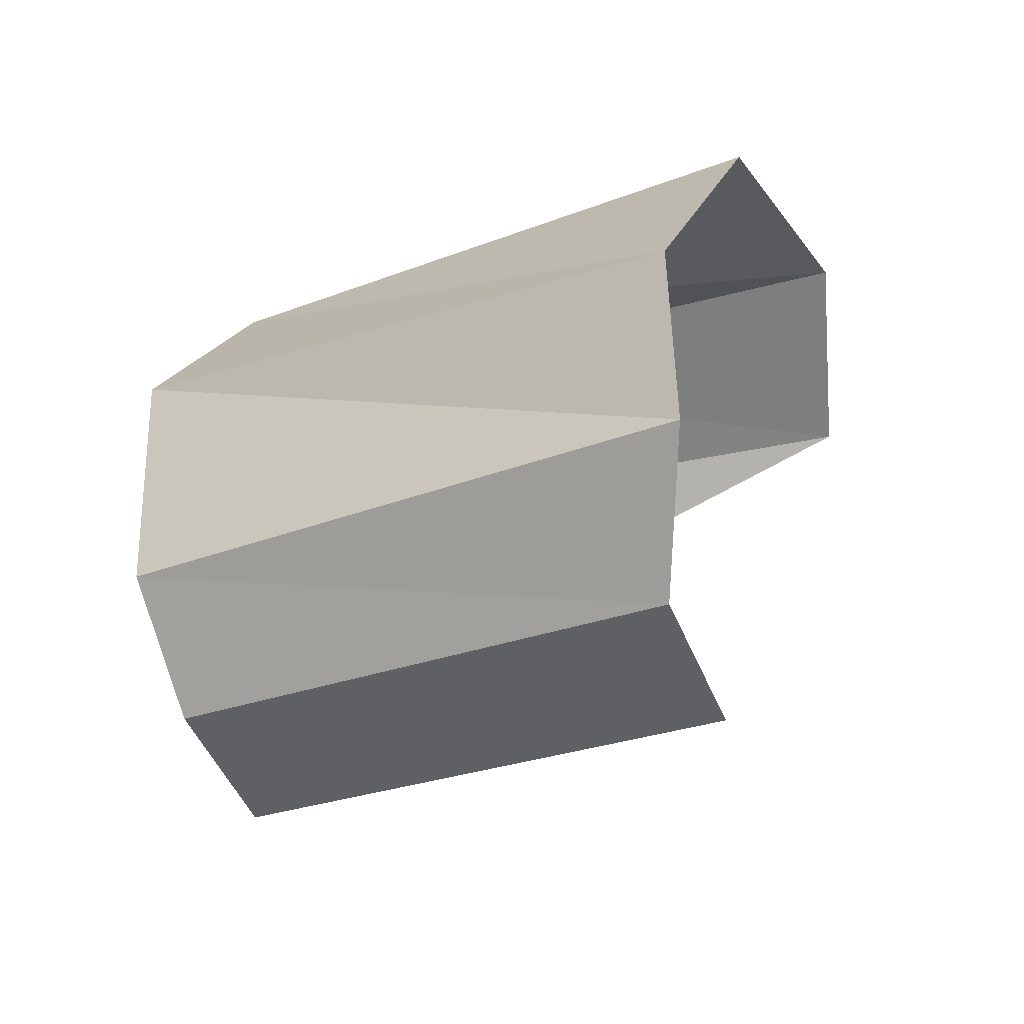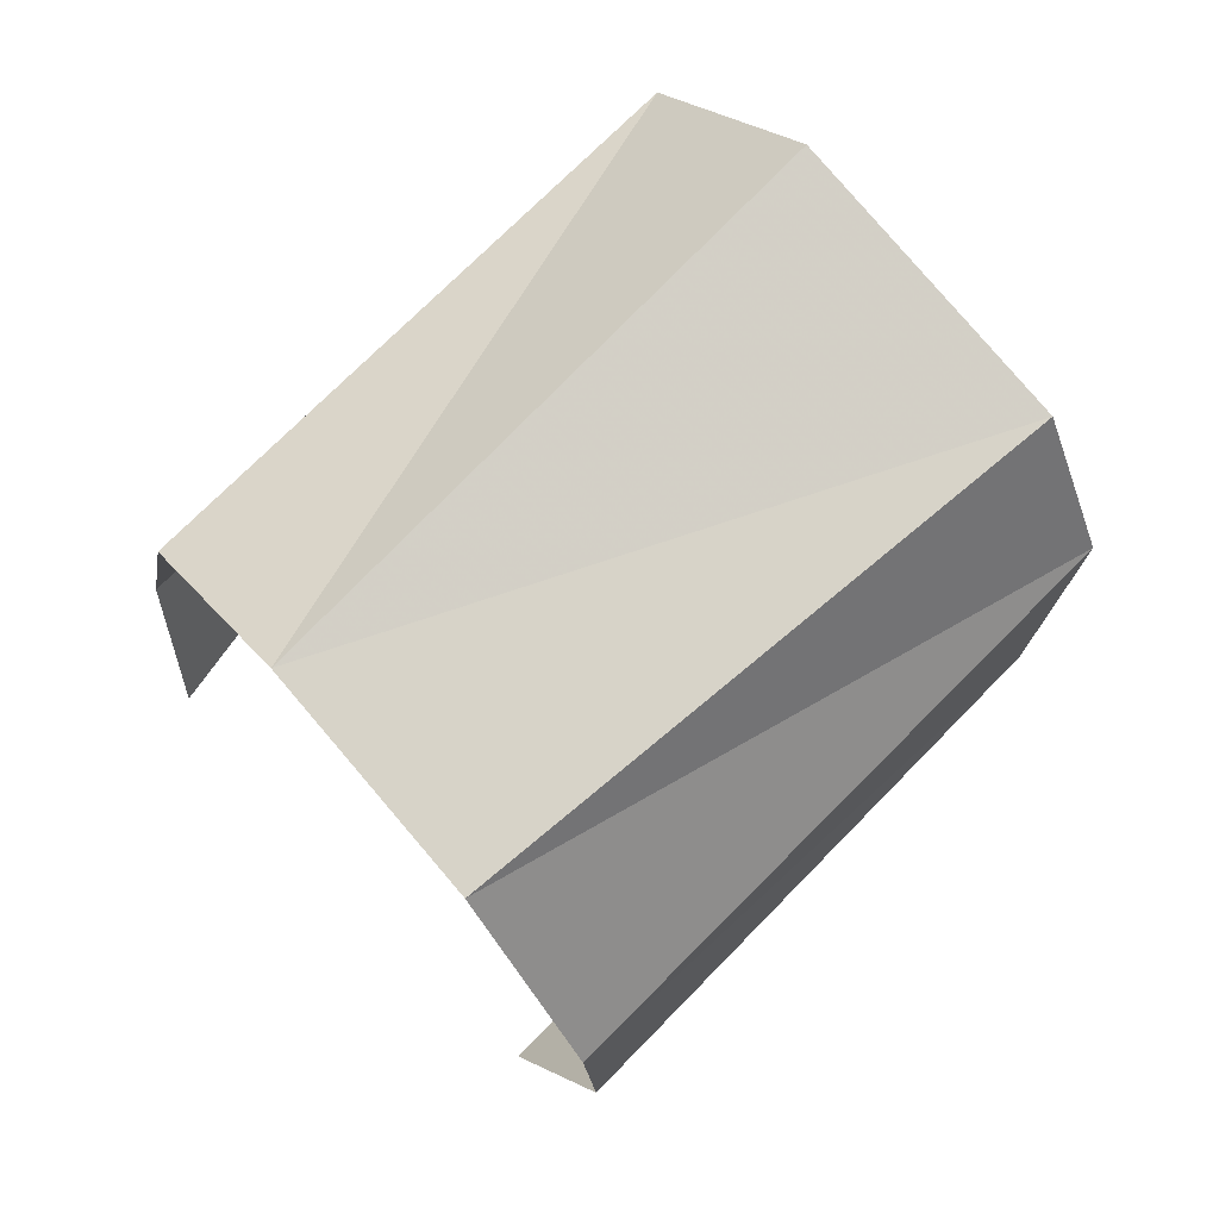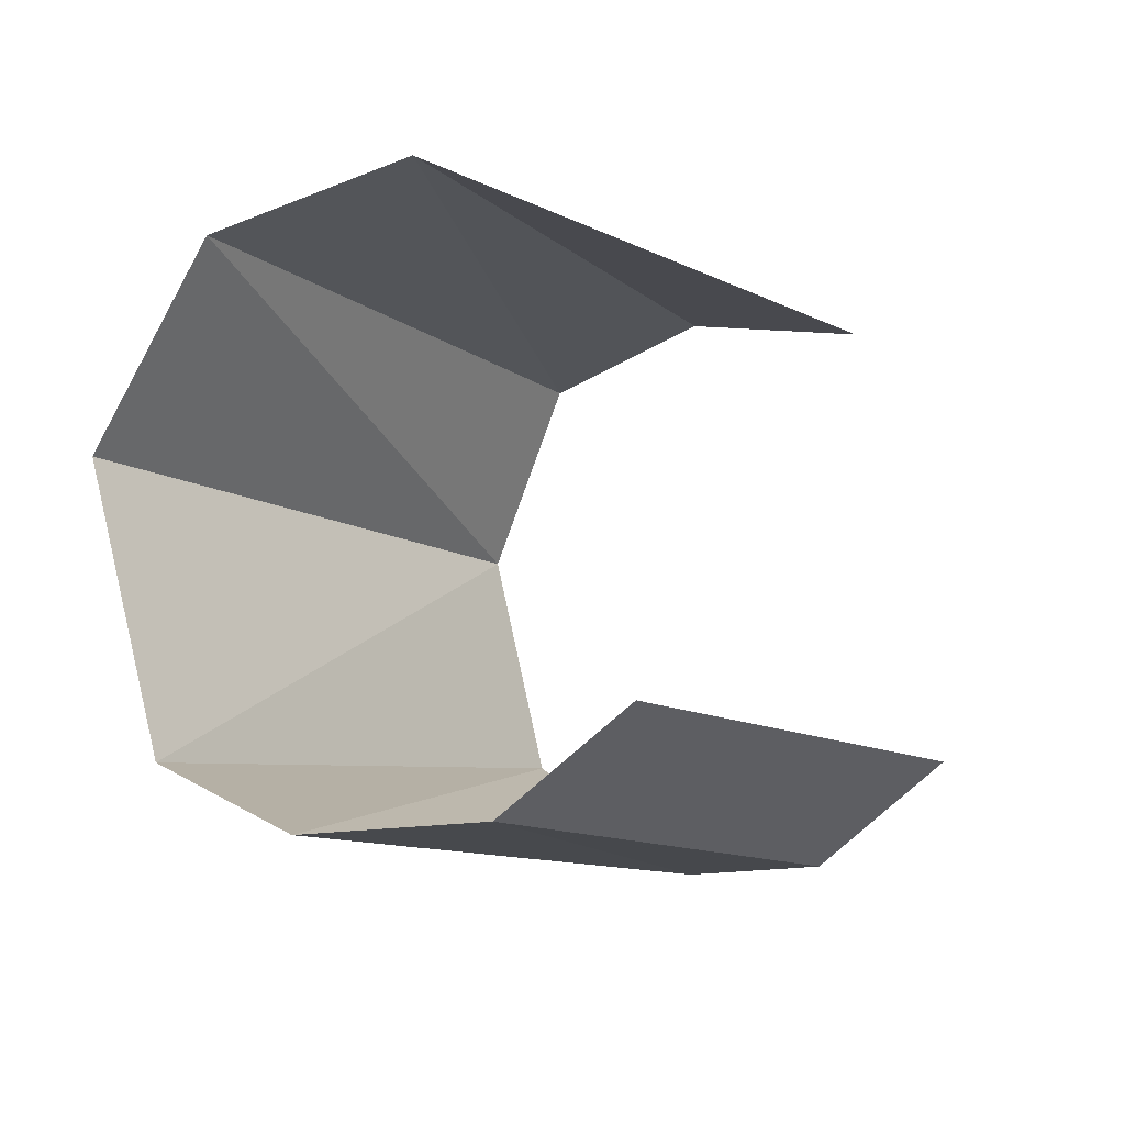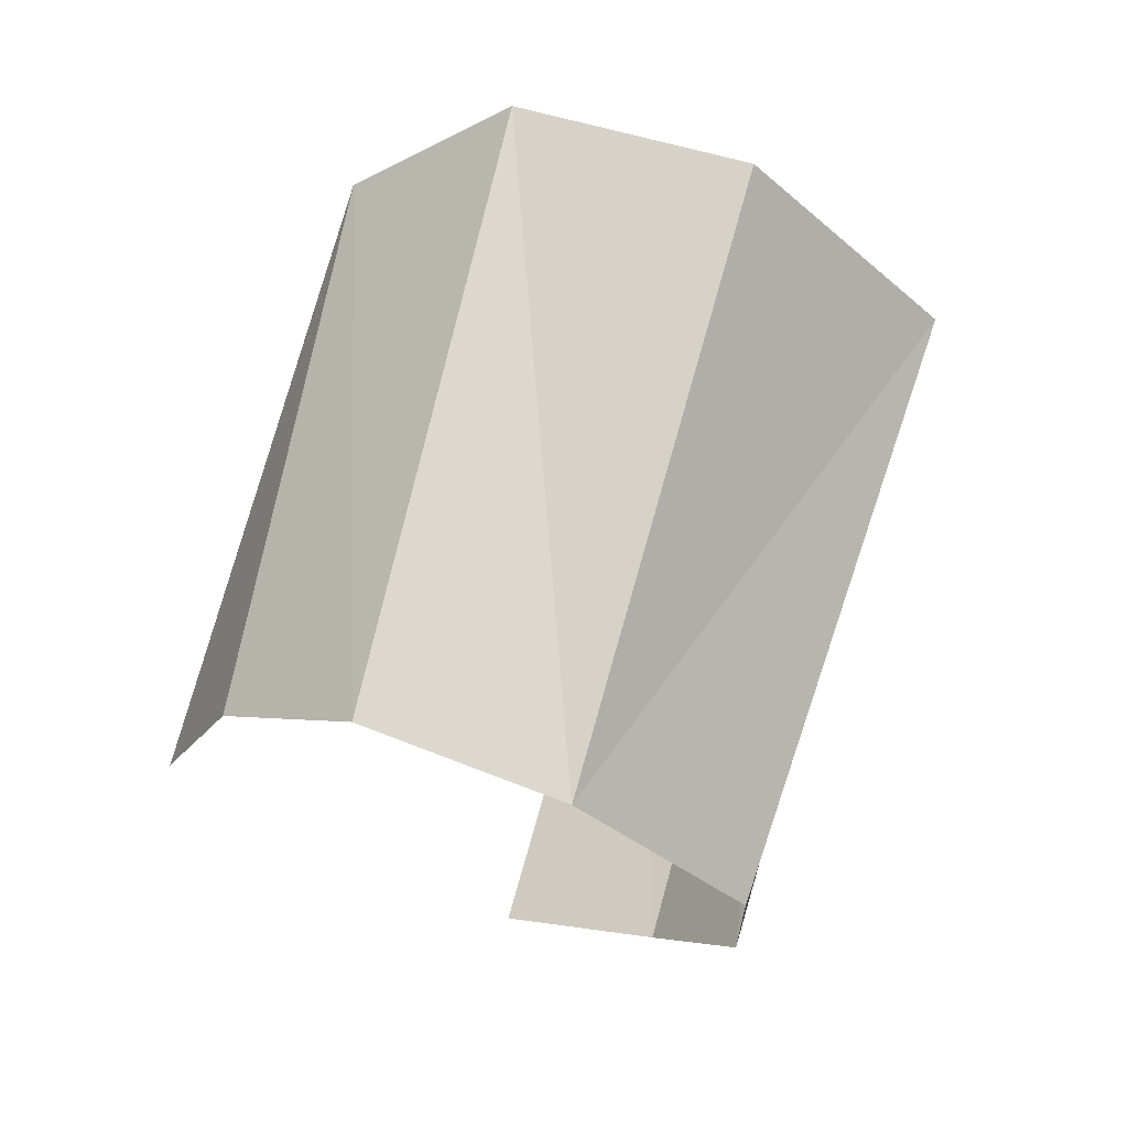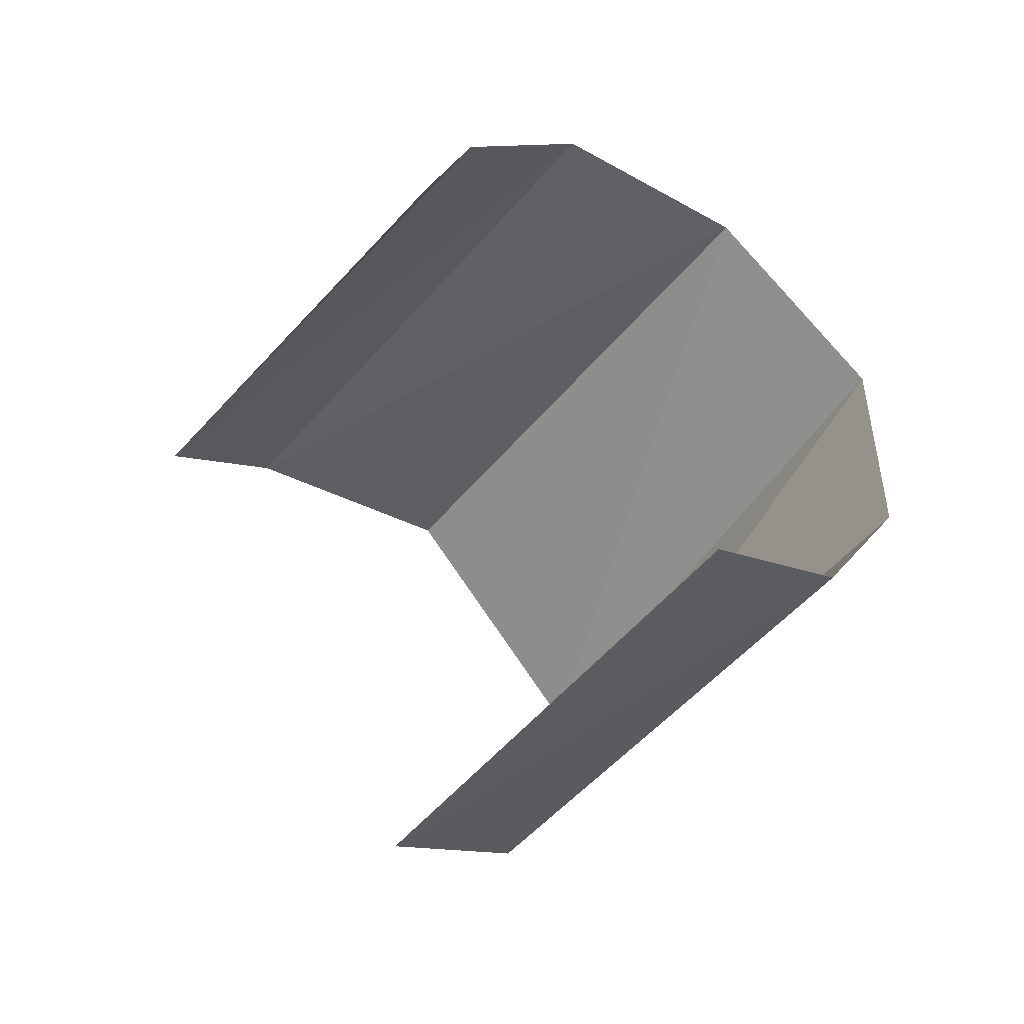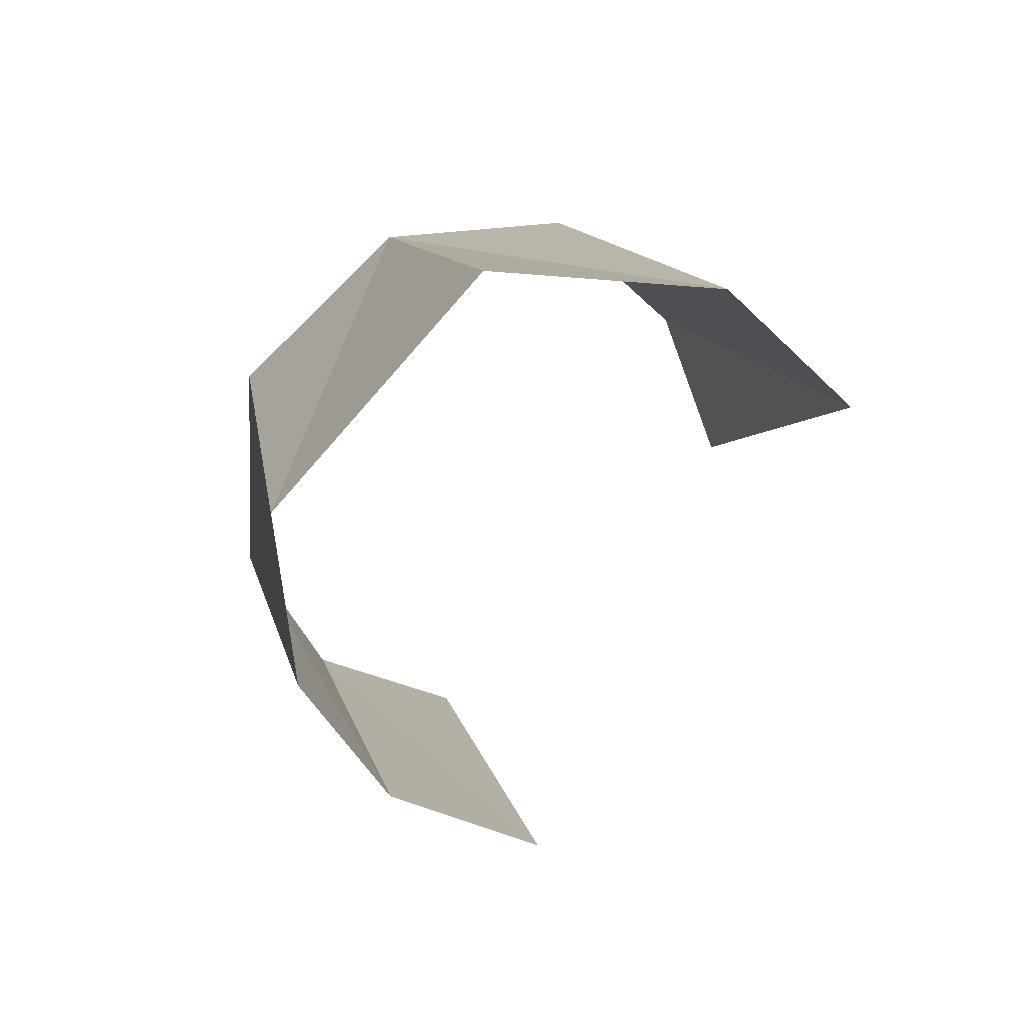
<metadata>
{"format":"obj","ext":"obj","renderer":"f3d","projection":"perspective","resolution":1024,"background":"white","views":[{"elev":-24.5,"azim":-113.8,"up":"+Y"},{"elev":-46.1,"azim":-157.2,"up":"+Z"},{"elev":38.9,"azim":-45.8,"up":"+Z"},{"elev":71.7,"azim":144.4,"up":"+Y"},{"elev":-47.8,"azim":93.8,"up":"+Y"},{"elev":13.7,"azim":-62.6,"up":"+Y"}]}
</metadata>
<code>
v 0.01539 0.009199 -0.0105
v 0.01769 0.005819 -0.007556
v 0.006551 0.005705 0.002967
v 0.002696 0.009353 0.00077
v 0.001474 -0.006808 -0.004194
v -0.001376 -0.004921 -0.007374
v 0.01064 -0.005645 -0.0171
v 0.01358 -0.007409 -0.01389
v 0.009395 -0.001969 -0.01913
v 0.009513 0.004235 -0.01904
v -0.004677 0.003766 -0.008938
v -0.004309 -0.001001 -0.008448
v 0.01942 0.001179 -0.006505
v 0.01652 -0.006424 -0.01068
v 0.01845 -0.003686 -0.007675
v 0.01221 0.008799 -0.01517
v -0.001194 0.009986 -0.004478
f 4 3 1
f 1 3 2
f 9 12 10
f 10 12 11
f 17 4 16
f 16 4 1
f 7 6 9
f 9 6 12
f 2 3 13
f 6 7 5
f 5 7 8
f 17 16 11
f 11 16 10

</code>
